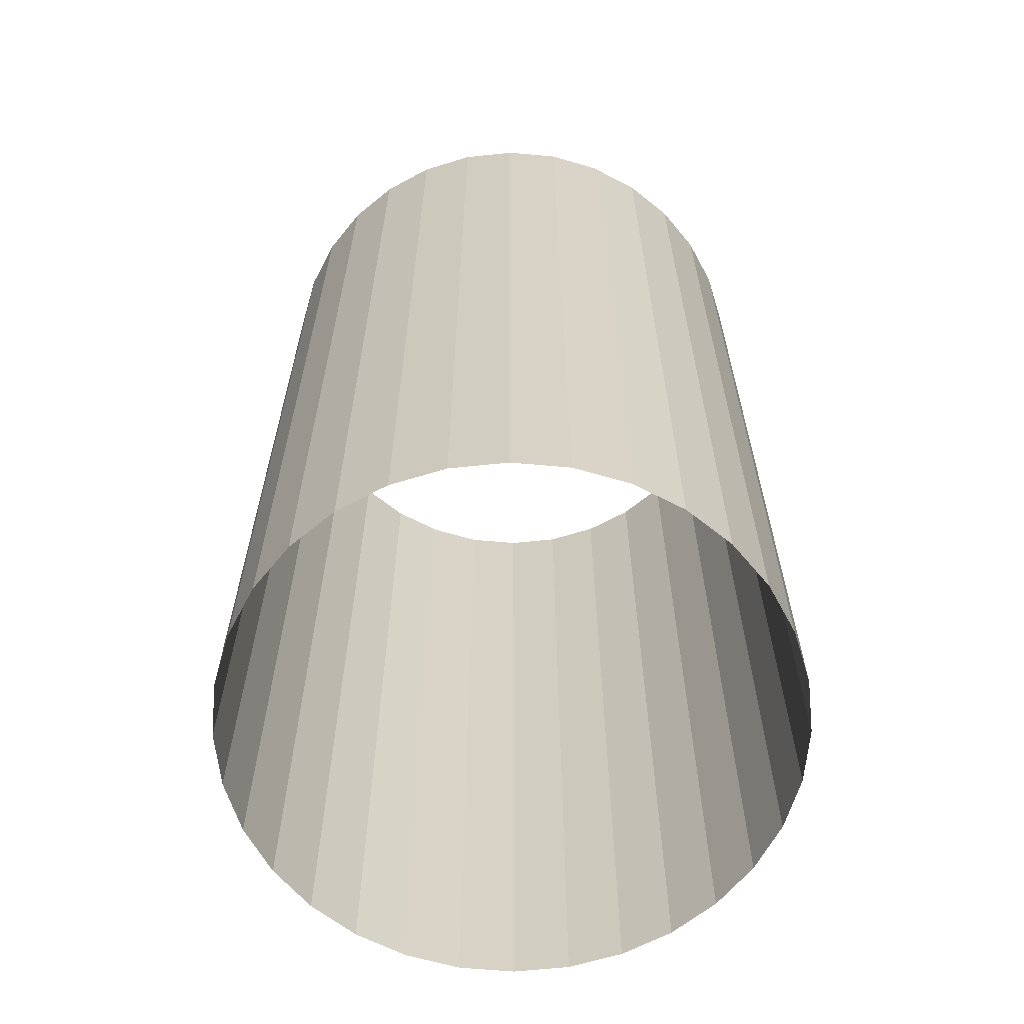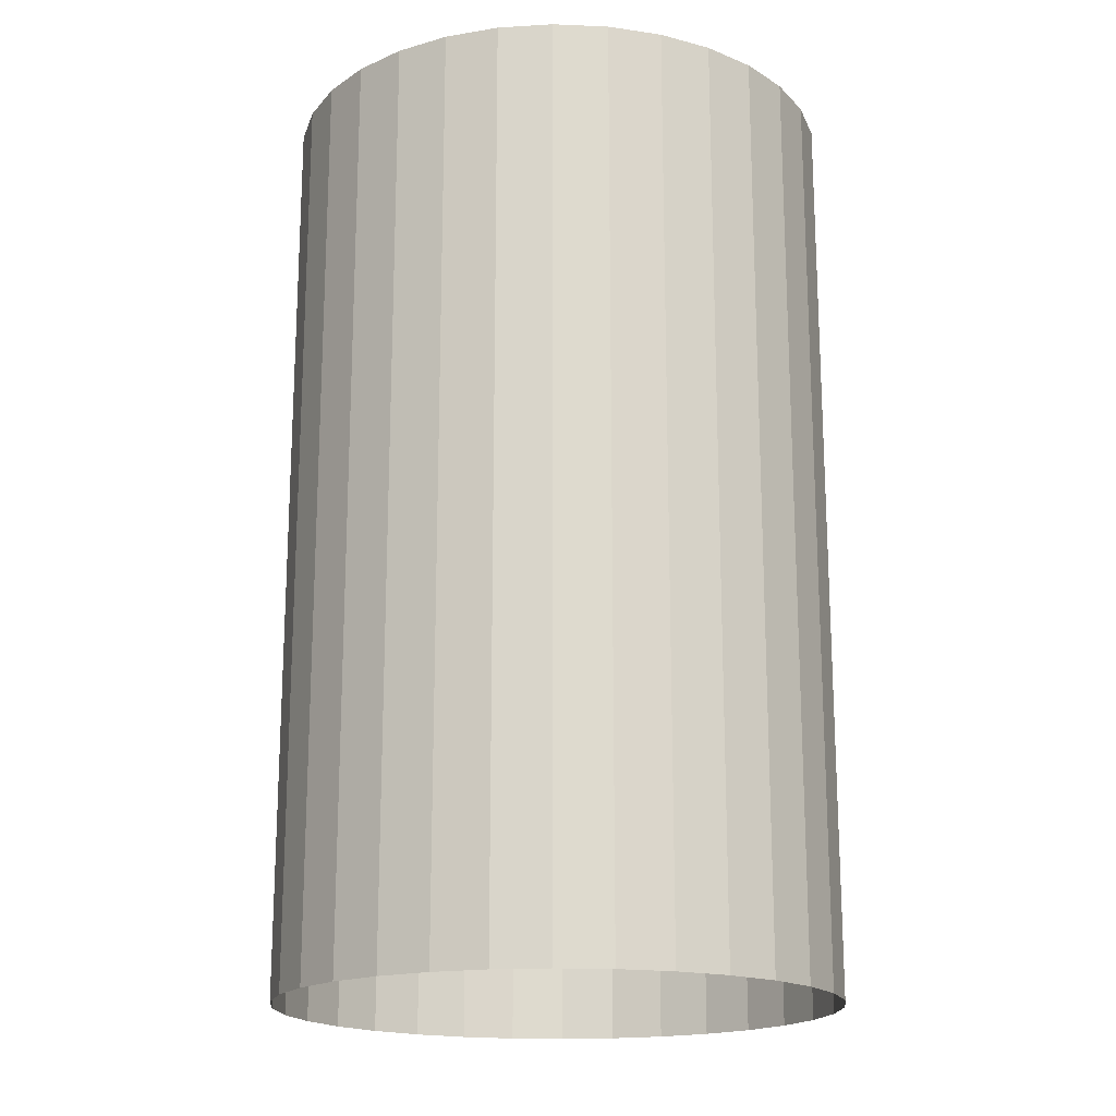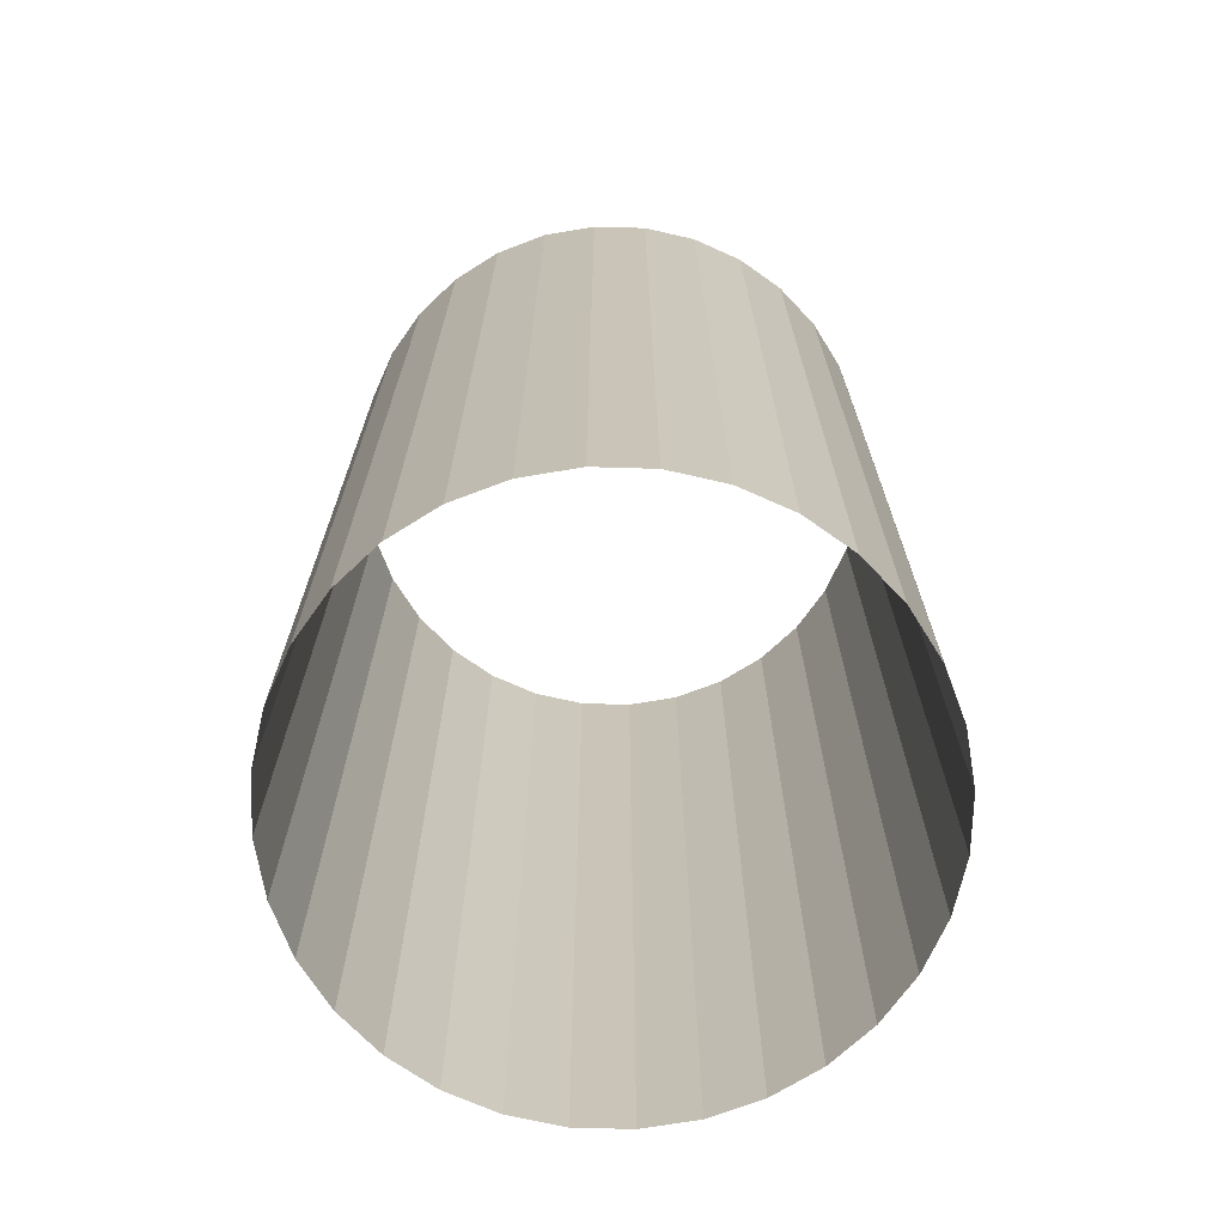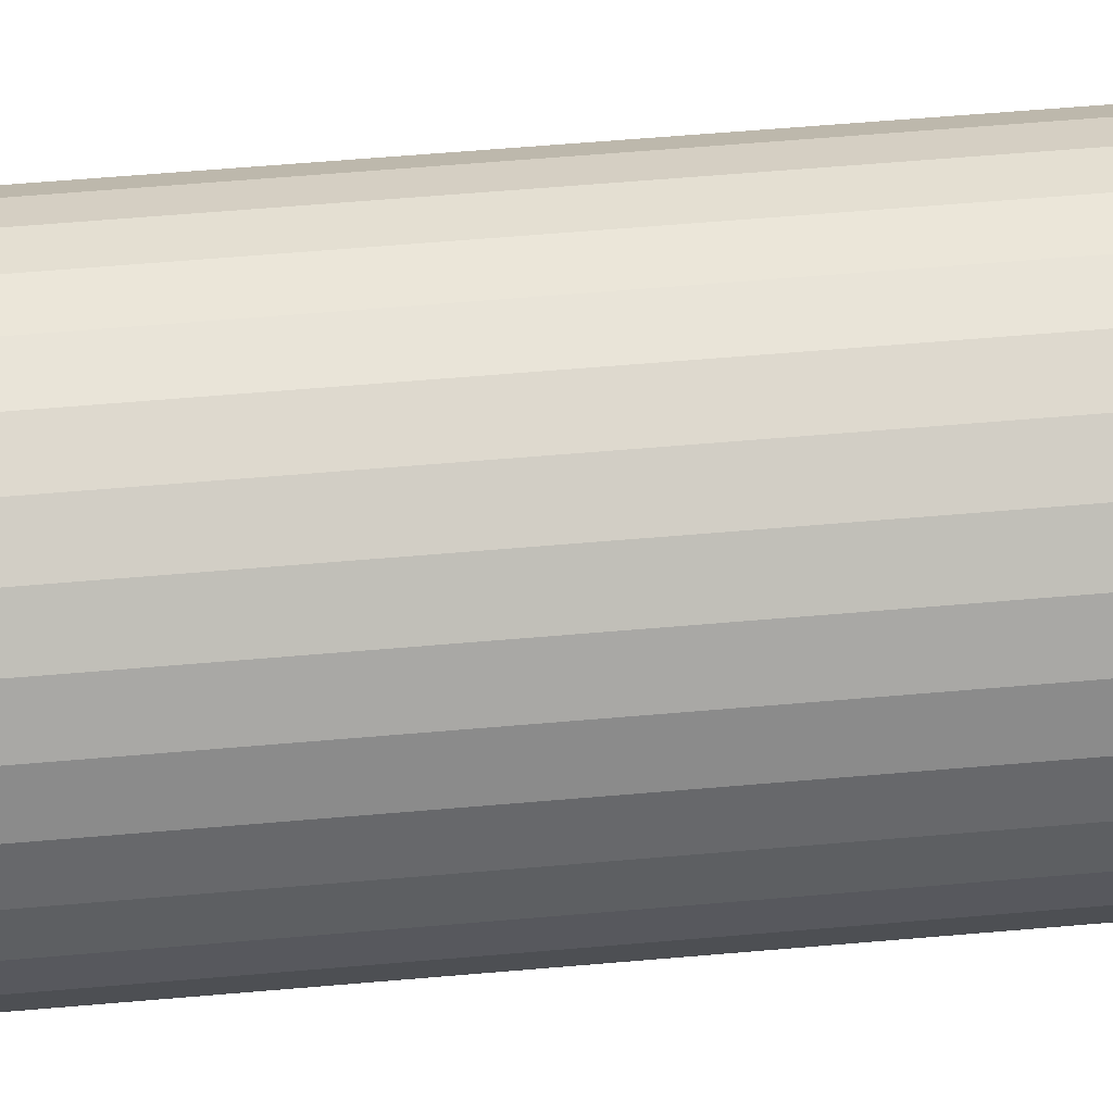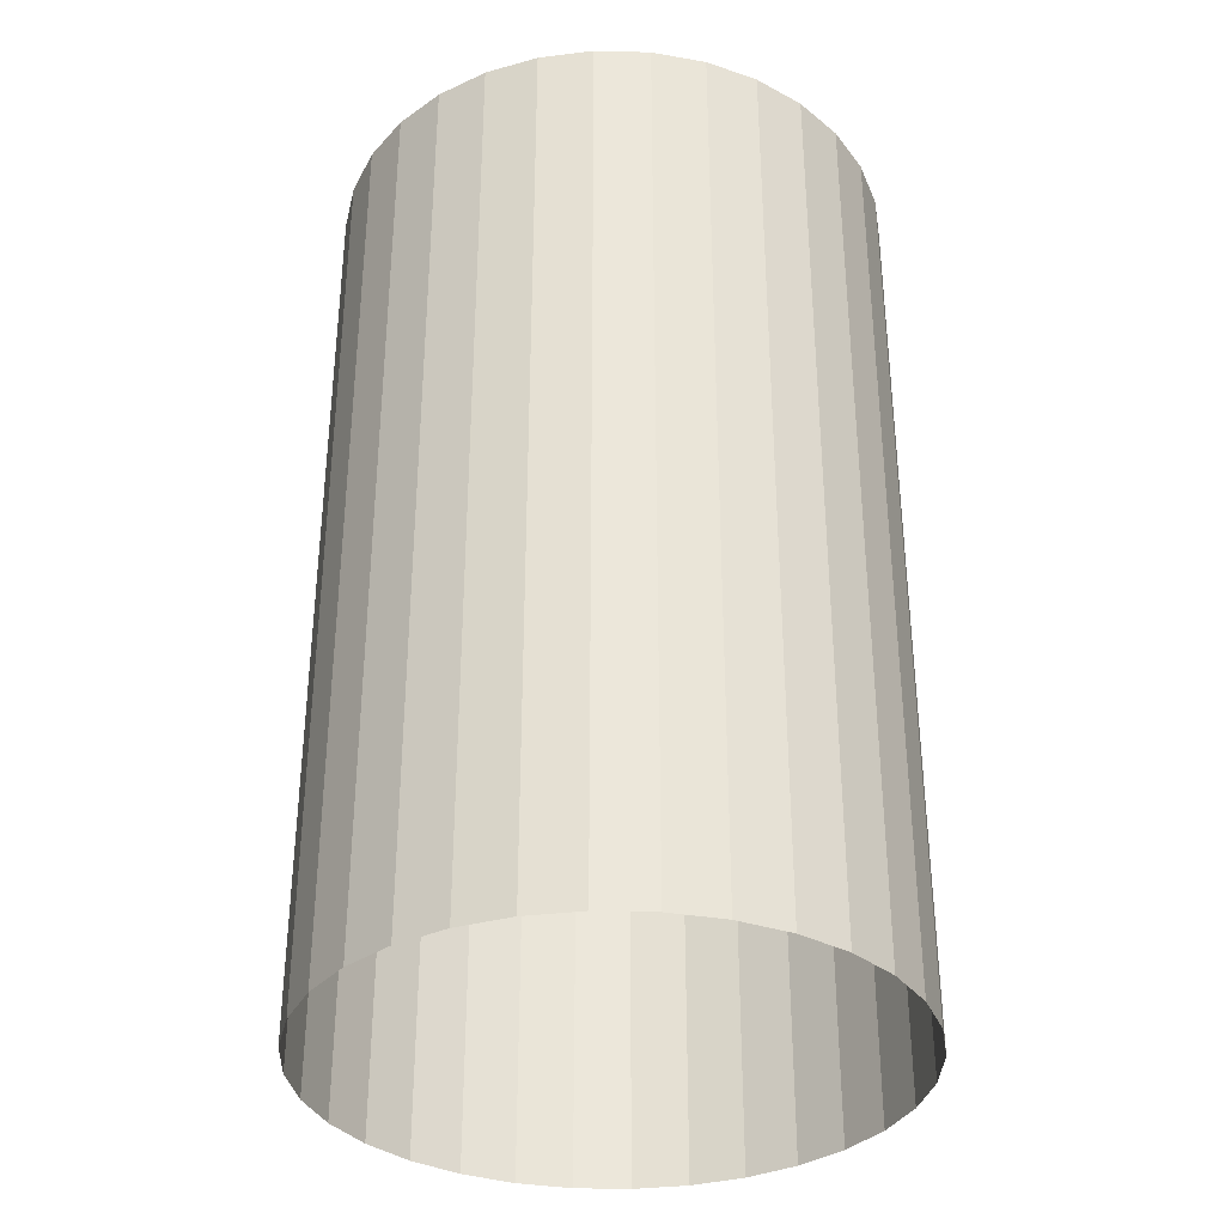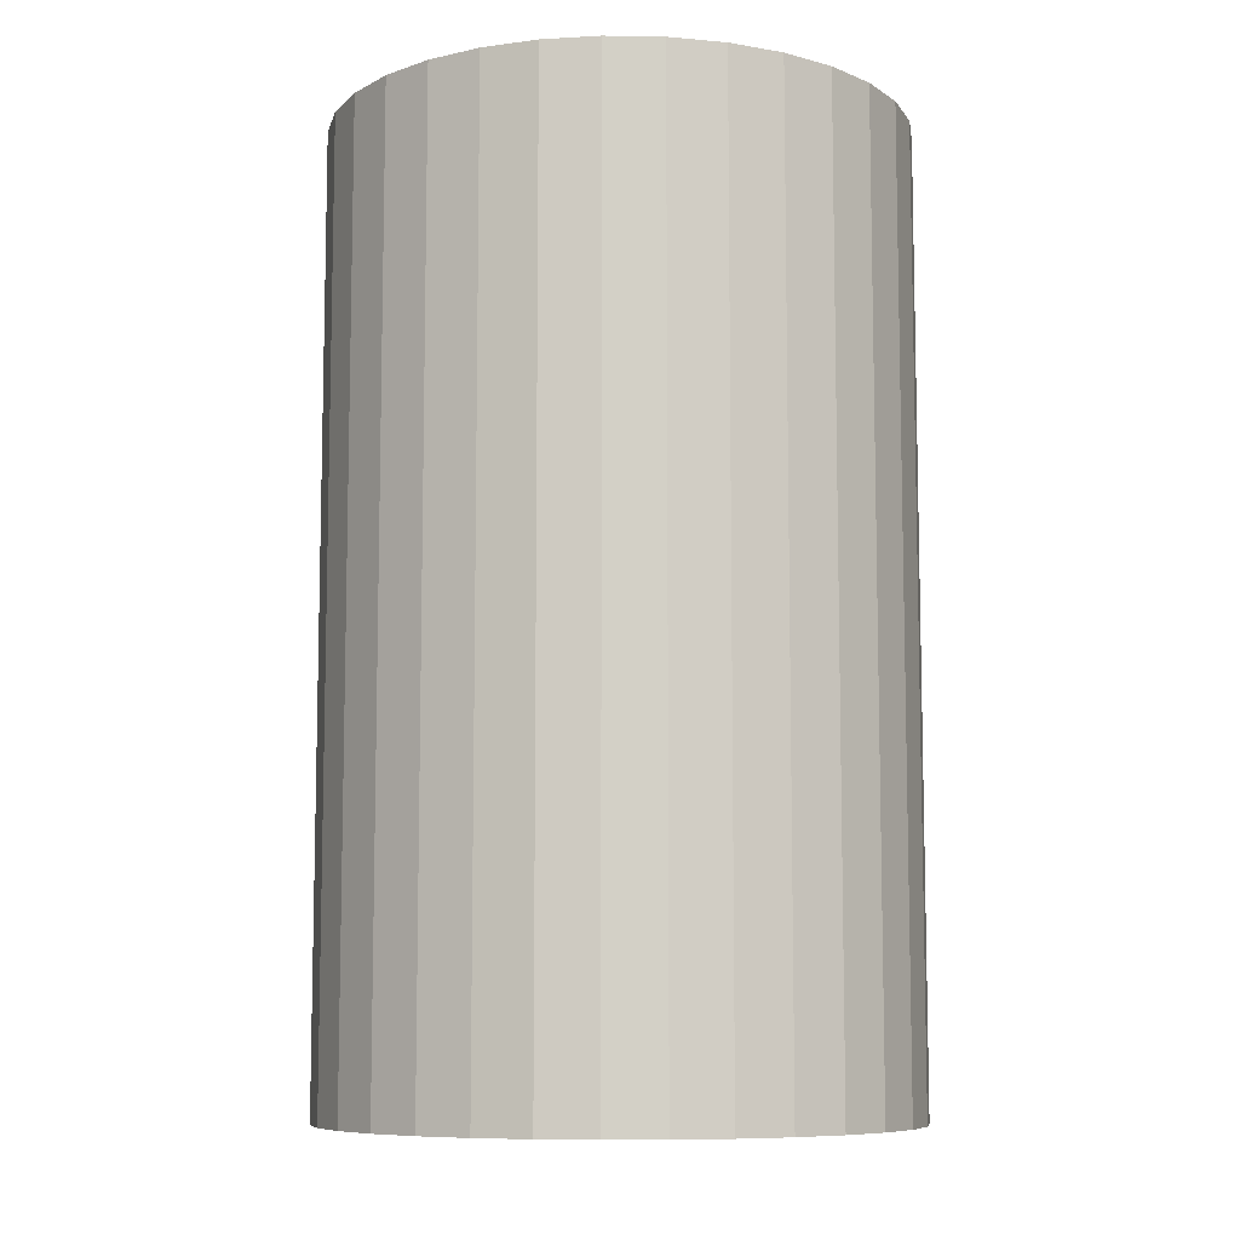
<metadata>
{"format":"obj","ext":"obj","renderer":"f3d","projection":"perspective","resolution":1024,"background":"white","views":[{"elev":-63.4,"azim":90.4,"up":"+Y"},{"elev":-18.1,"azim":79.8,"up":"+Y"},{"elev":-70.3,"azim":-131.0,"up":"+Y"},{"elev":66.0,"azim":-94.8,"up":"+Z"},{"elev":-34.4,"azim":-97.6,"up":"+Y"},{"elev":-8.6,"azim":-165.6,"up":"+Y"}]}
</metadata>
<code>
o Cylinder
v 0 0.005249 -1
v 0 3.309 -1
v 0.1951 0.005249 -0.9808
v 0.1951 3.309 -0.9808
v 0.3827 0.005249 -0.9239
v 0.3827 3.309 -0.9239
v 0.5556 0.005249 -0.8315
v 0.5556 3.309 -0.8315
v 0.7071 0.005249 -0.7071
v 0.7071 3.309 -0.7071
v 0.8315 0.005249 -0.5556
v 0.8315 3.309 -0.5556
v 0.9239 0.005249 -0.3827
v 0.9239 3.309 -0.3827
v 0.9808 0.005249 -0.1951
v 0.9808 3.309 -0.1951
v 1 0.005249 0
v 1 3.309 0
v 0.9808 0.005249 0.1951
v 0.9808 3.309 0.1951
v 0.9239 0.005249 0.3827
v 0.9239 3.309 0.3827
v 0.8315 0.005249 0.5556
v 0.8315 3.309 0.5556
v 0.7071 0.005249 0.7071
v 0.7071 3.309 0.7071
v 0.5556 0.005249 0.8315
v 0.5556 3.309 0.8315
v 0.3827 0.005249 0.9239
v 0.3827 3.309 0.9239
v 0.1951 0.005249 0.9808
v 0.1951 3.309 0.9808
v 0 0.005249 1
v 0 3.309 1
v -0.1951 0.005249 0.9808
v -0.1951 3.309 0.9808
v -0.3827 0.005249 0.9239
v -0.3827 3.309 0.9239
v -0.5556 0.005249 0.8315
v -0.5556 3.309 0.8315
v -0.7071 0.005249 0.7071
v -0.7071 3.309 0.7071
v -0.8315 0.005249 0.5556
v -0.8315 3.309 0.5556
v -0.9239 0.005249 0.3827
v -0.9239 3.309 0.3827
v -0.9808 0.005249 0.1951
v -0.9808 3.309 0.1951
v -1 0.005249 0
v -1 3.309 0
v -0.9808 0.005249 -0.1951
v -0.9808 3.309 -0.1951
v -0.9239 0.005249 -0.3827
v -0.9239 3.309 -0.3827
v -0.8315 0.005249 -0.5556
v -0.8315 3.309 -0.5556
v -0.7071 0.005249 -0.7071
v -0.7071 3.309 -0.7071
v -0.5556 0.005249 -0.8315
v -0.5556 3.309 -0.8315
v -0.3827 0.005249 -0.9239
v -0.3827 3.309 -0.9239
v -0.1951 0.005249 -0.9808
v -0.1951 3.309 -0.9808
f 1 2 4 3
f 3 4 6 5
f 5 6 8 7
f 7 8 10 9
f 9 10 12 11
f 11 12 14 13
f 13 14 16 15
f 15 16 18 17
f 17 18 20 19
f 19 20 22 21
f 21 22 24 23
f 23 24 26 25
f 25 26 28 27
f 27 28 30 29
f 29 30 32 31
f 31 32 34 33
f 33 34 36 35
f 35 36 38 37
f 37 38 40 39
f 39 40 42 41
f 41 42 44 43
f 43 44 46 45
f 45 46 48 47
f 47 48 50 49
f 49 50 52 51
f 51 52 54 53
f 53 54 56 55
f 55 56 58 57
f 57 58 60 59
f 59 60 62 61
f 61 62 64 63
f 63 64 2 1

</code>
